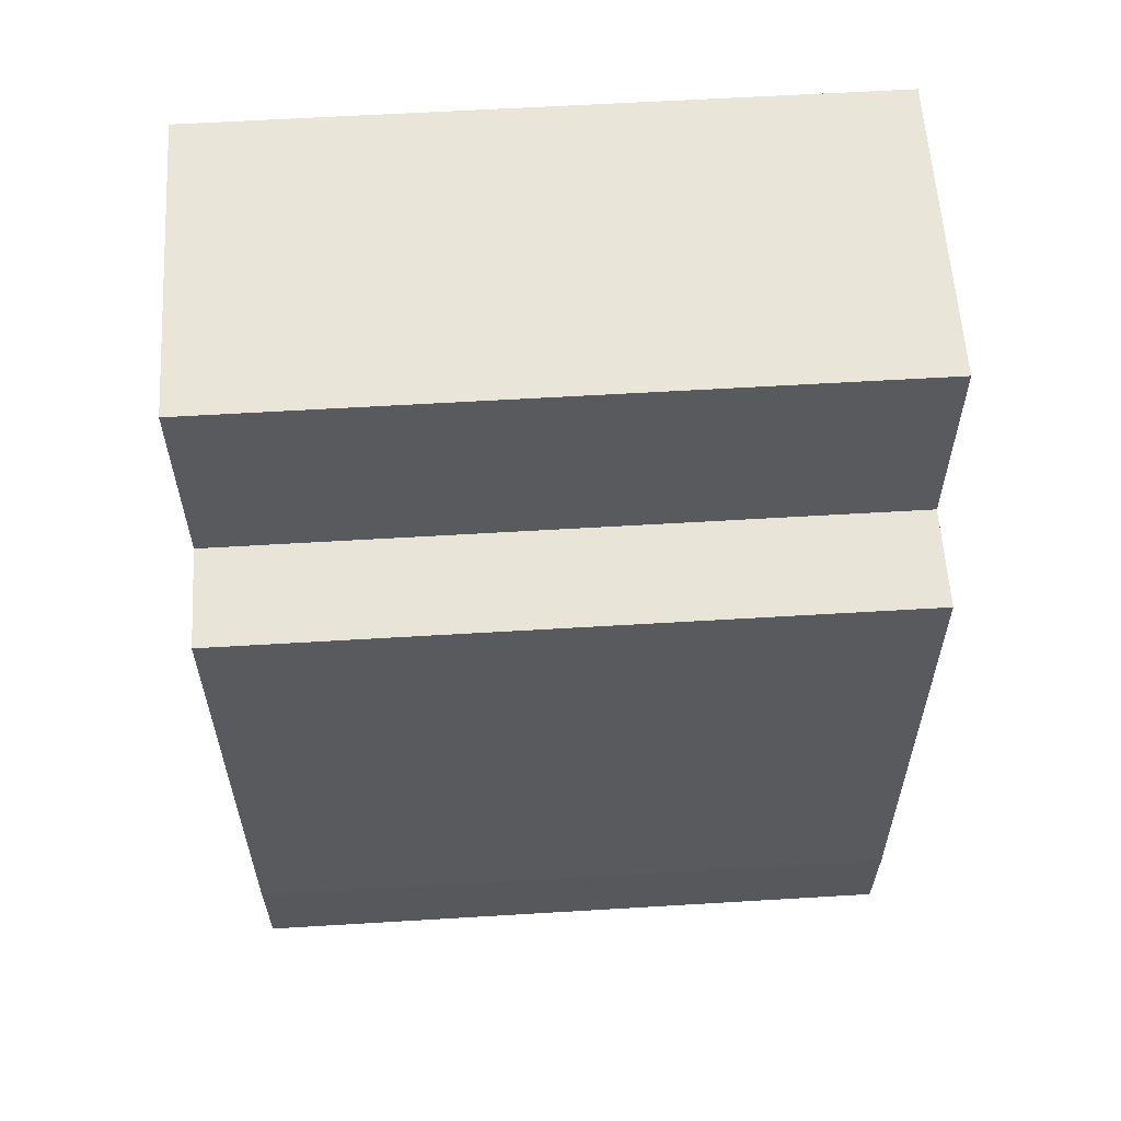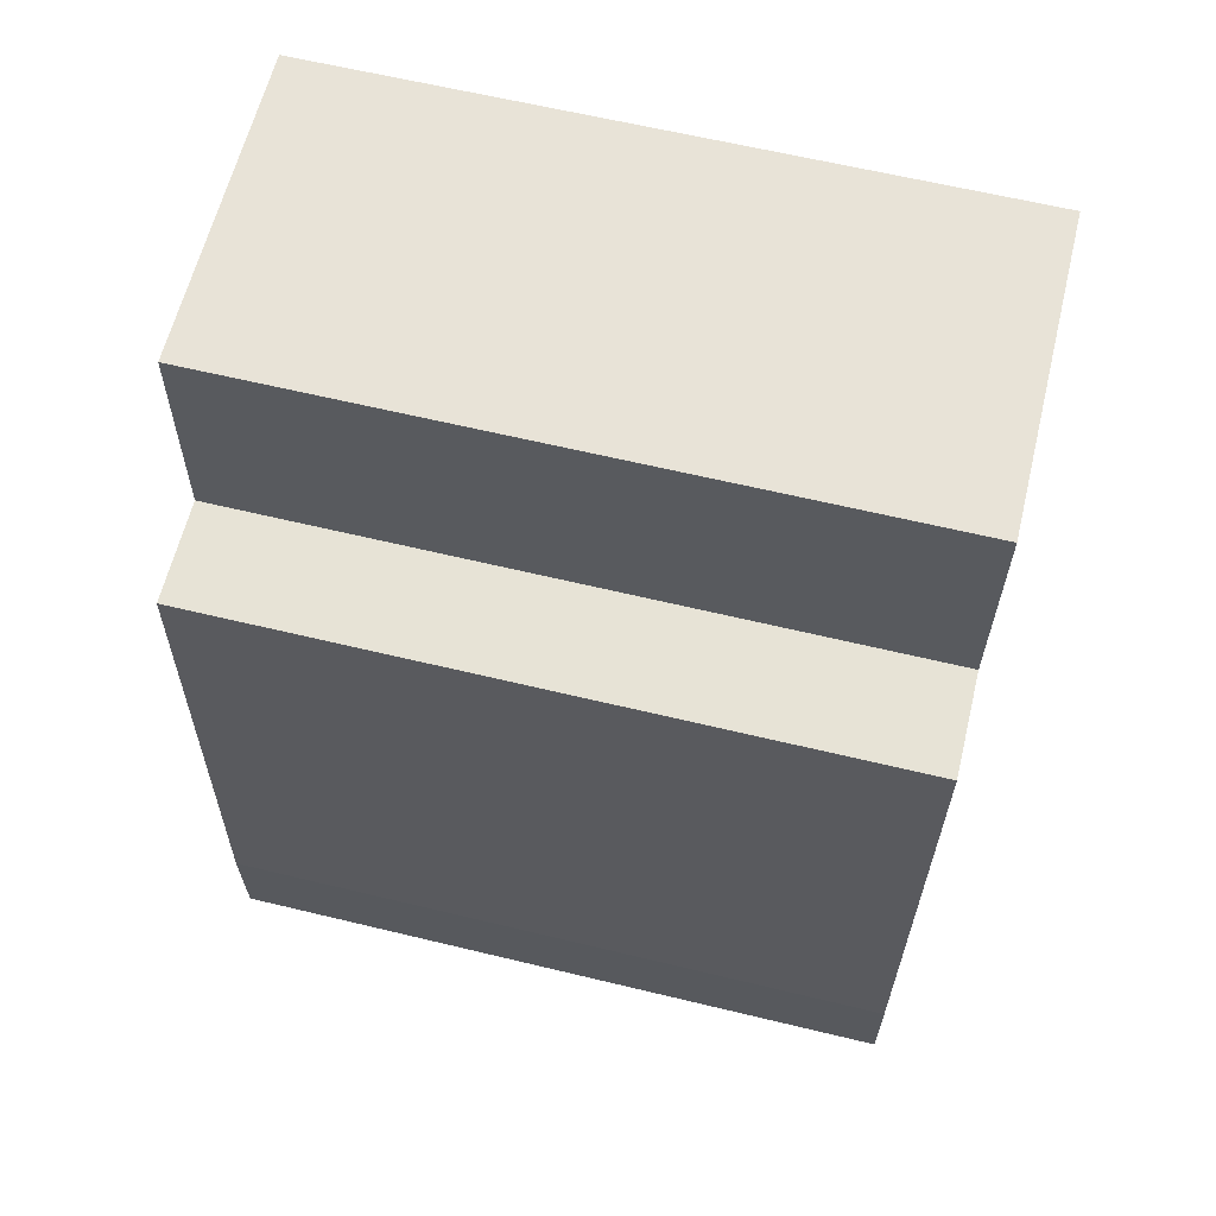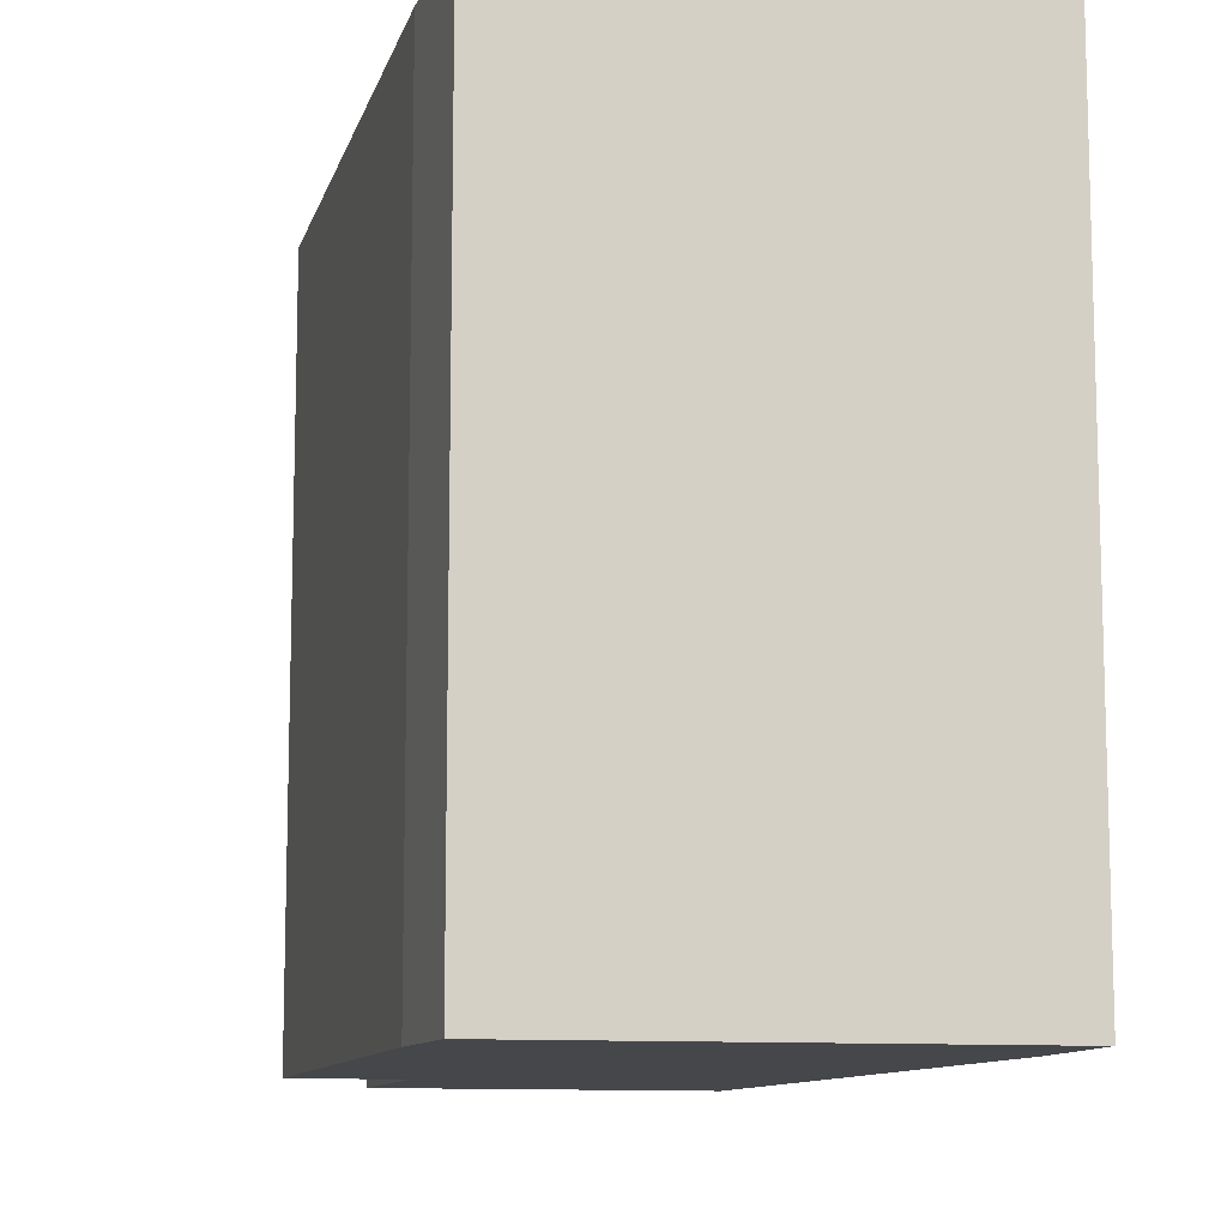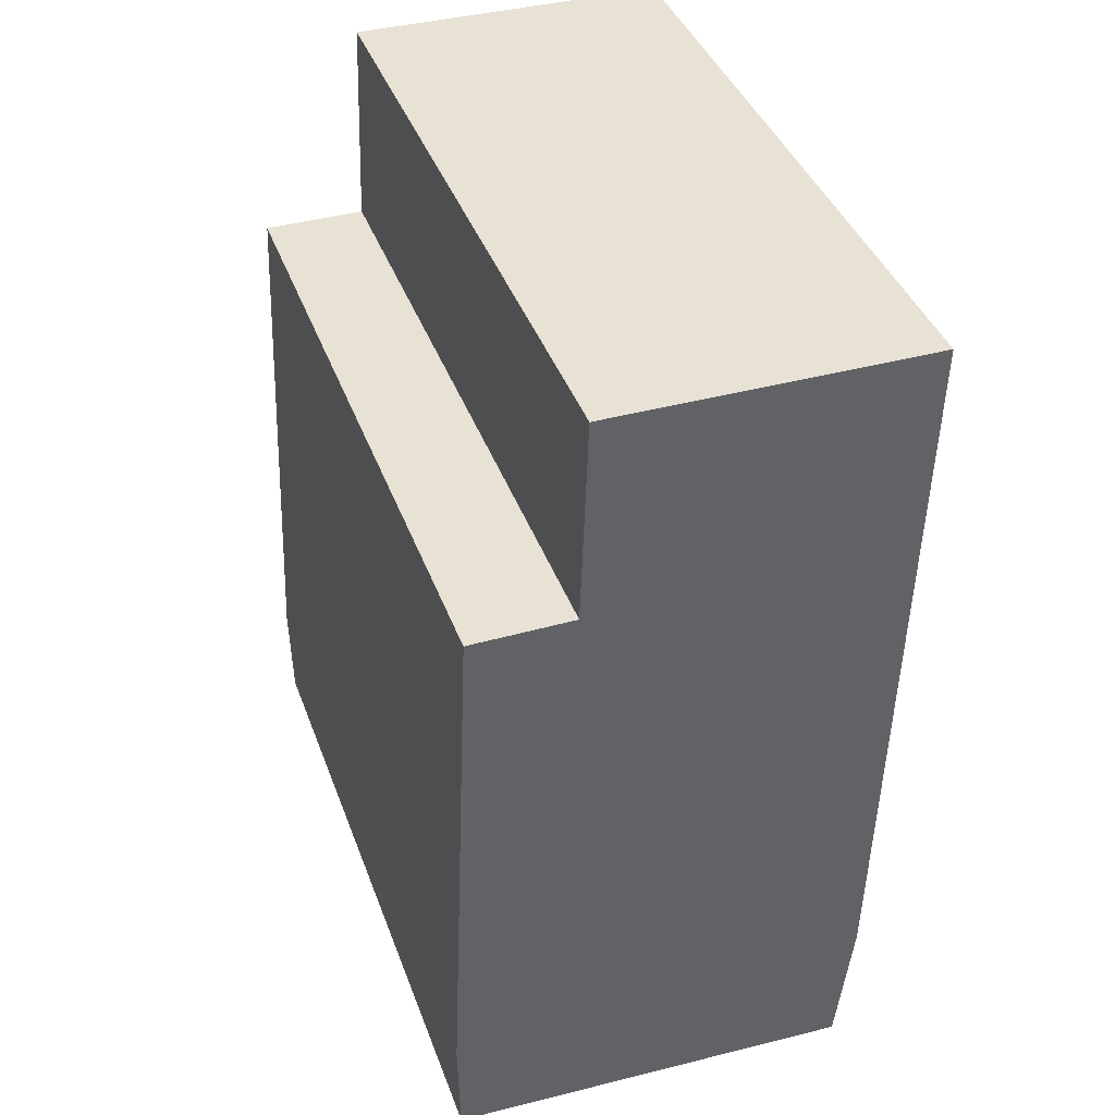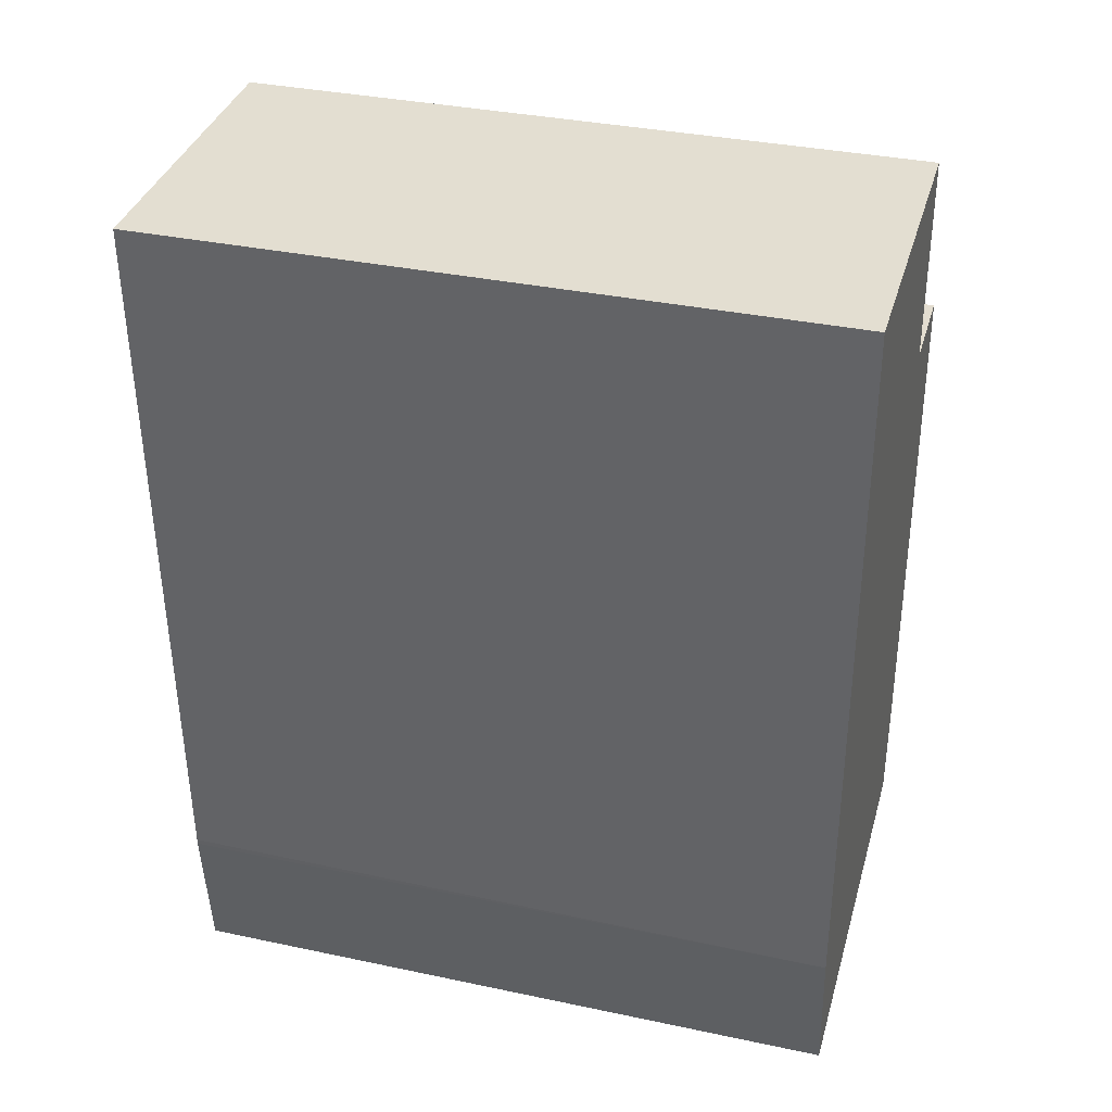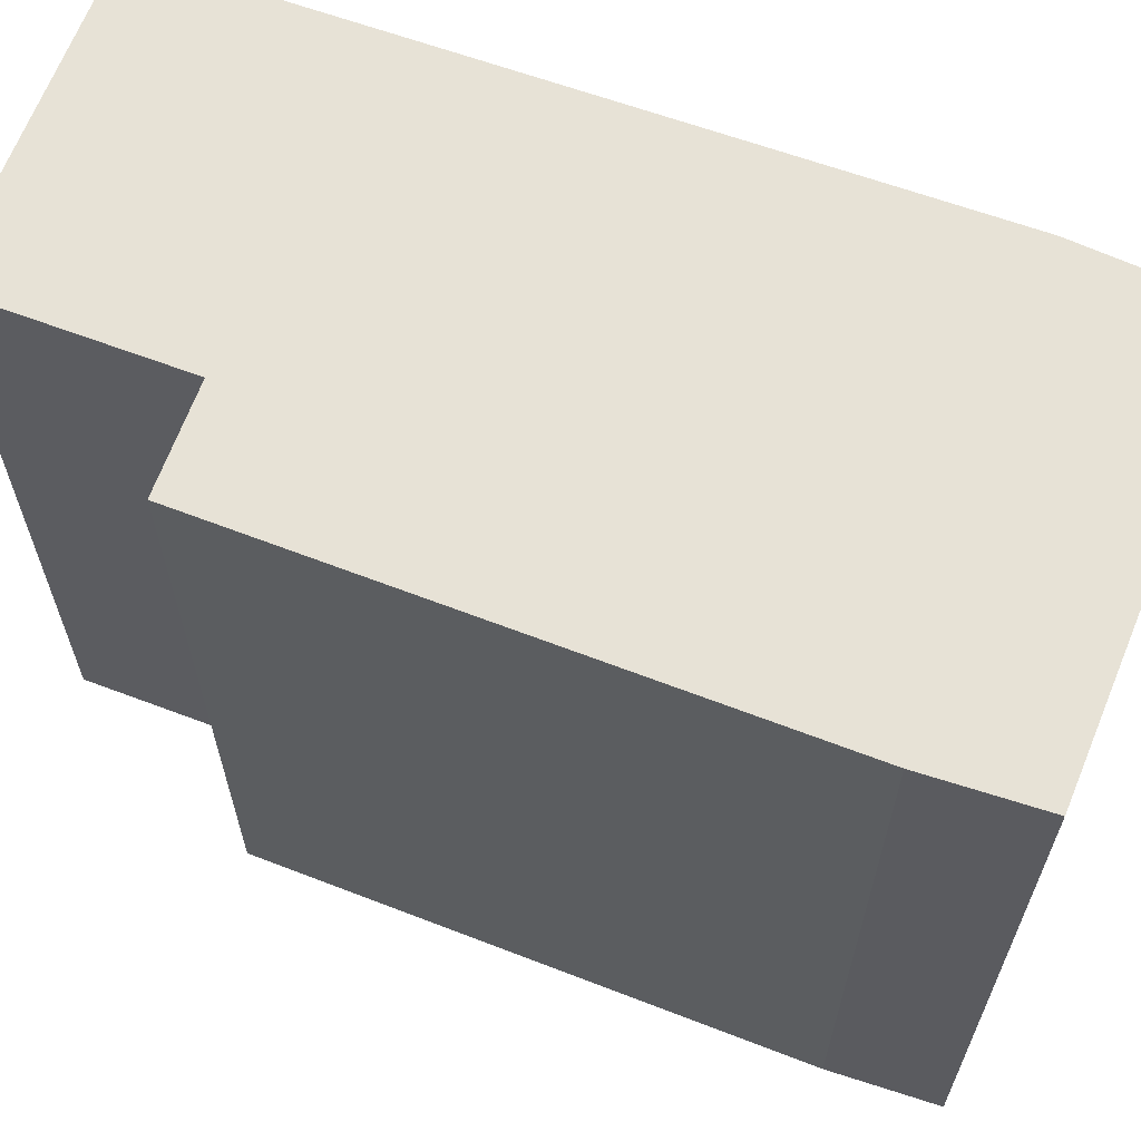
<metadata>
{"format":"obj","ext":"obj","renderer":"f3d","projection":"perspective","resolution":1024,"background":"white","views":[{"elev":60.6,"azim":86.5,"up":"+Z"},{"elev":63.0,"azim":103.7,"up":"+Z"},{"elev":-10.6,"azim":163.9,"up":"+Y"},{"elev":40.8,"azim":160.6,"up":"+Z"},{"elev":35.1,"azim":-74.3,"up":"+Z"},{"elev":63.6,"azim":109.0,"up":"+Y"}]}
</metadata>
<code>
v  1.42 3.032 0.024
v  0.074 3.032 -3.267
v  0 3.032 1.857e-16
v  1.452 3.032 -0.901
v  0.075 3.032 -3.293
v  0.146 3.032 -3.934
v  1.909 3.032 -0.898
v  2.002 3.032 -3.814
v  2.01 3.032 -3.332
v  2.002 2.335e-16 -3.814
v  0.146 2.409e-16 -3.934
v  0.075 2.016e-16 -3.293
v  0 0 0
v  0.074 2e-16 -3.267
v  1.42 -1.47e-18 0.024
v  1.452 5.517e-17 -0.901
v  1.909 5.499e-17 -0.898
v  2.01 2.04e-16 -3.332
g defaultobject
f 1 2 3
f 2 1 4
f 2 4 5
f 5 4 6
f 6 4 7
f 6 7 8
f 8 7 9
f 10 6 8
f 6 10 11
f 11 5 6
f 5 11 12
f 12 2 5
f 2 12 3
f 3 12 13
f 13 12 14
f 13 1 3
f 1 13 15
f 16 7 4
f 7 16 17
f 15 4 1
f 4 15 16
f 18 8 9
f 8 18 10
f 17 9 7
f 9 17 18
f 14 15 13
f 15 14 12
f 15 12 11
f 15 11 16
f 16 11 10
f 16 10 17
f 17 10 18

</code>
